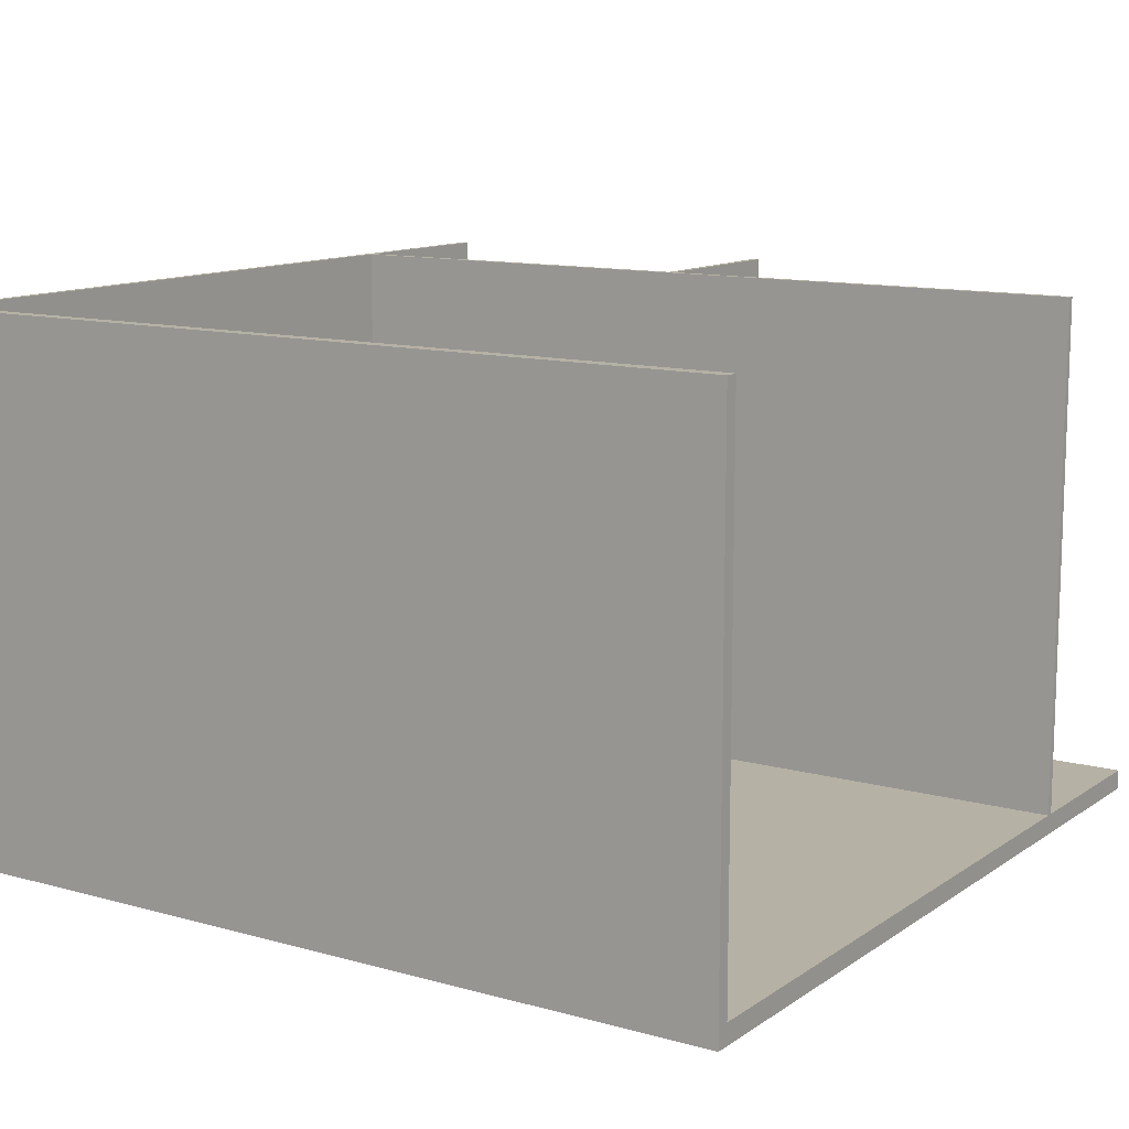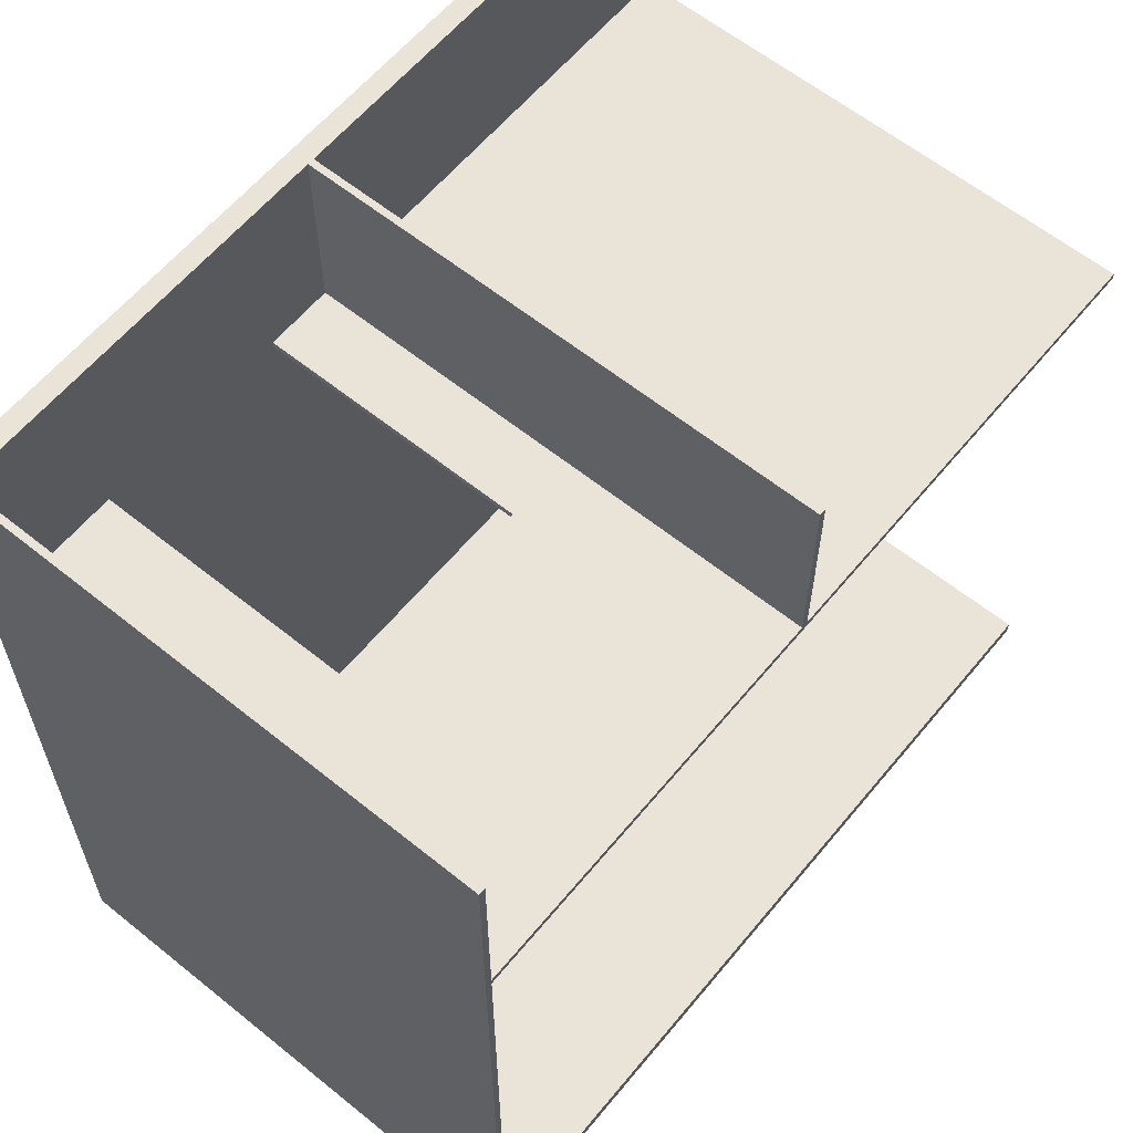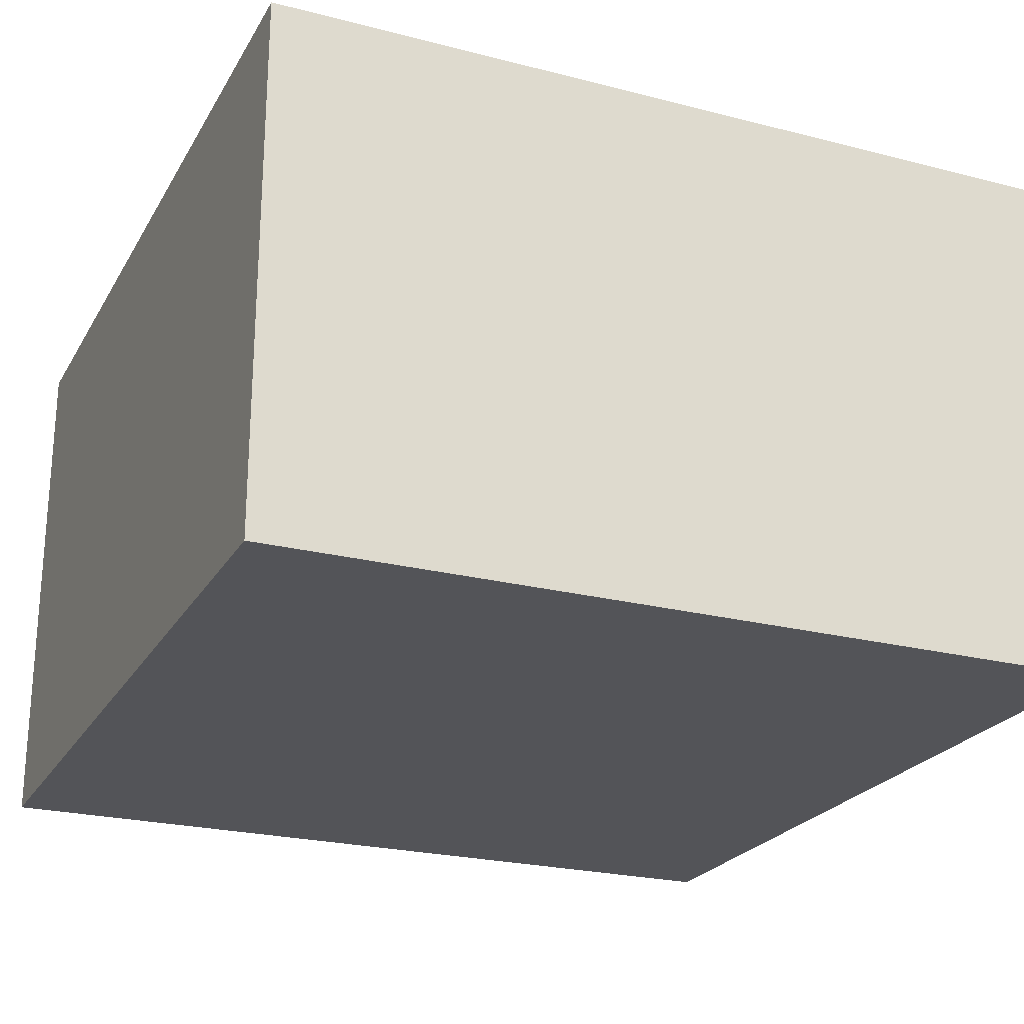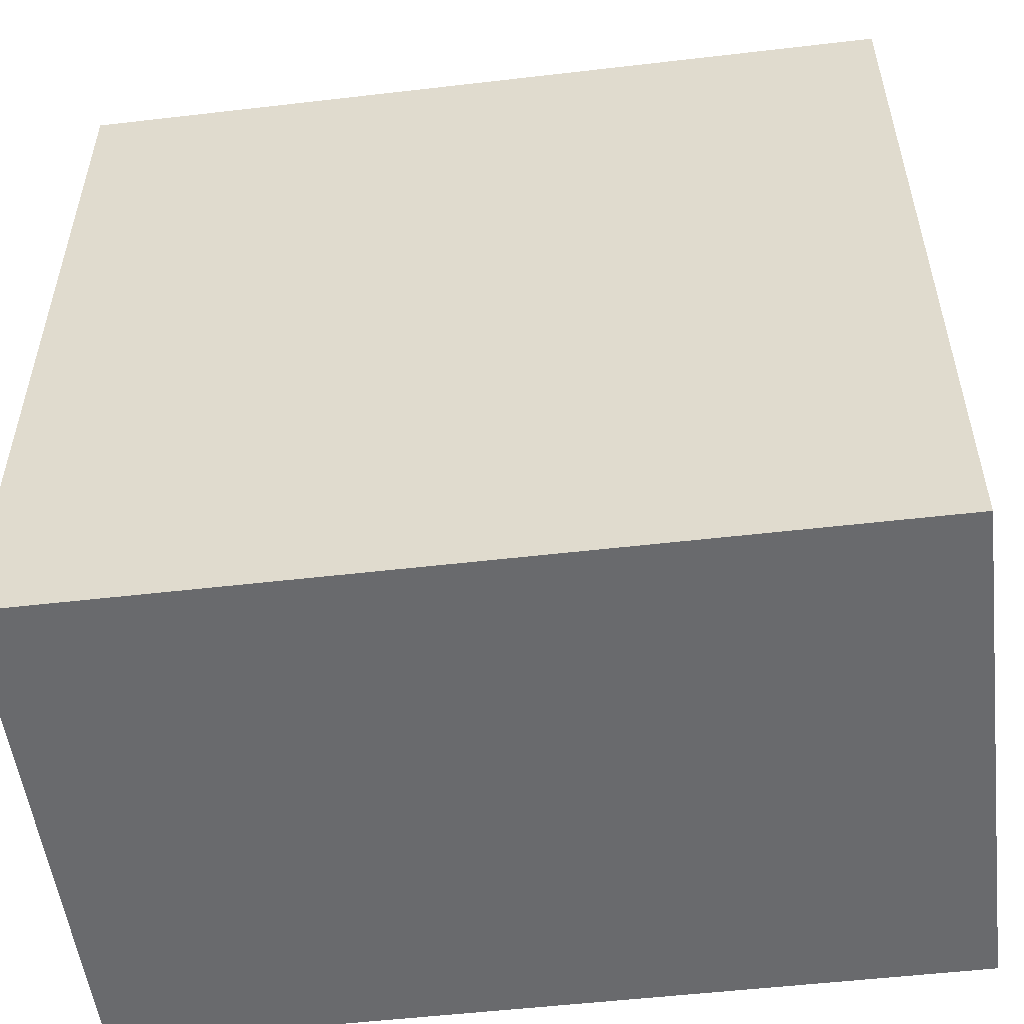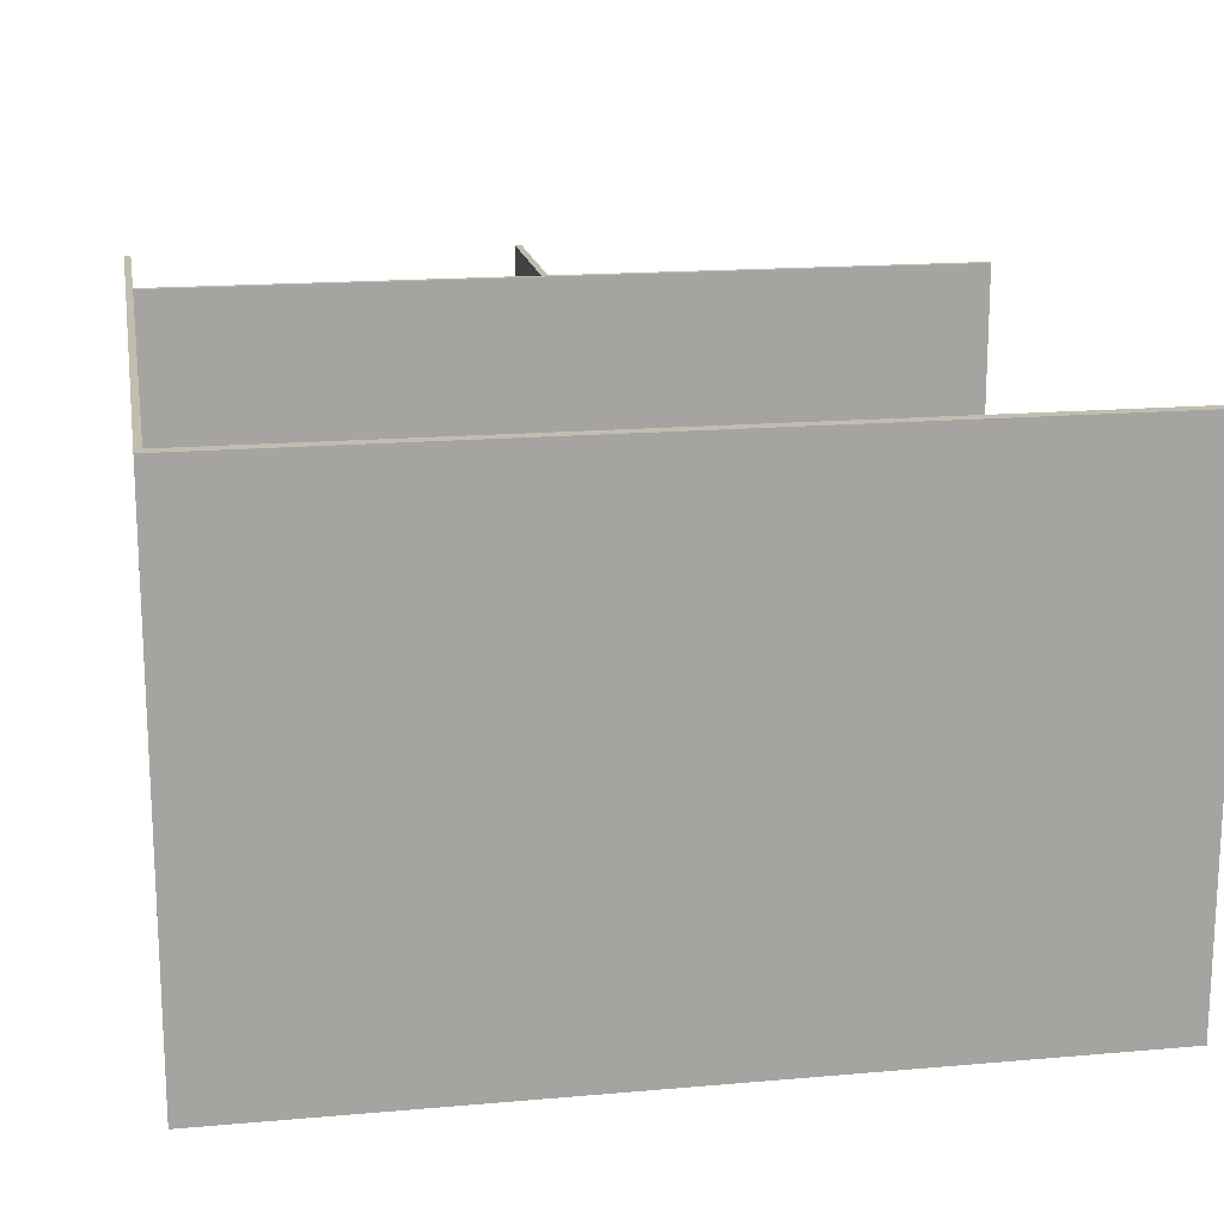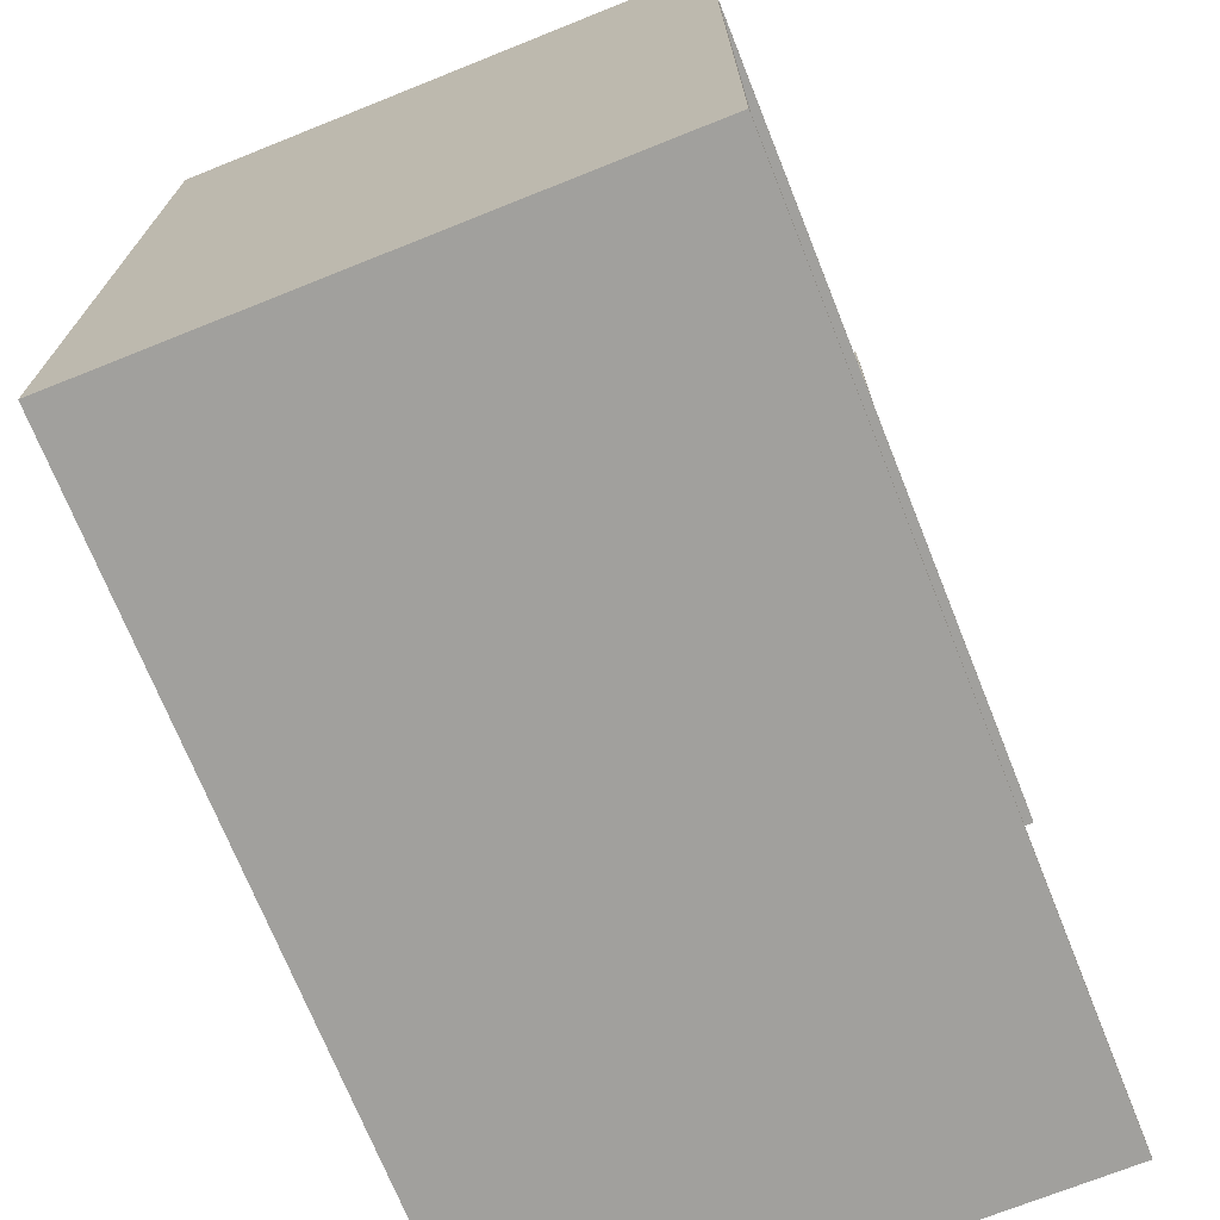
<metadata>
{"format":"obj","ext":"obj","renderer":"f3d","projection":"perspective","resolution":1024,"background":"white","views":[{"elev":12.0,"azim":-146.7,"up":"+Y"},{"elev":60.9,"azim":129.4,"up":"+Z"},{"elev":-23.6,"azim":156.7,"up":"+Y"},{"elev":-53.1,"azim":7.1,"up":"+Z"},{"elev":17.0,"azim":170.0,"up":"+Y"},{"elev":-71.6,"azim":111.8,"up":"+Z"}]}
</metadata>
<code>
g 4x4 second-4
v -63 0 63
v -63 0 -63
v -63 3 63
v -63 3 36
v -63 3 35
v -63 3 -61
v -63 80 36
v -63 80 35
v -63 80 -61
v -63 80 -63
v 3 3 63
v 3 3 36
v 3 80 63
v 3 80 36
v 44 3 36
v 44 3 35
v 44 43 36
v 44 43 35
v 62 3 63
v 62 3 36
v 62 3 35
v 62 3 -61
v 62 80 63
v 62 80 36
v 62 80 35
v 62 80 -61
v 4 3 63
v 4 3 36
v 4 80 63
v 4 80 36
v 14 3 36
v 14 3 35
v 14 43 36
v 14 43 35
v 63 0 63
v 63 0 -63
v 63 80 63
v 63 80 -63
v -63 0 63
v -63 3 63
v 3 3 63
v 3 80 63
v 4 3 63
v 4 80 63
v 62 3 63
v 62 80 63
v 63 0 63
v 63 80 63
v -63 3 36
v -63 80 36
v 3 3 36
v 3 80 36
v 4 3 36
v 4 80 36
v 14 3 36
v 14 43 36
v 44 3 36
v 44 43 36
v 62 3 36
v 62 80 36
v -63 3 -61
v -63 80 -61
v 62 3 -61
v 62 80 -61
v -63 3 35
v -63 80 35
v 14 3 35
v 14 43 35
v 44 3 35
v 44 43 35
v 62 3 35
v 62 80 35
v -63 0 -63
v -63 80 -63
v 63 0 -63
v 63 80 -63
v -63 0 63
v 63 0 63
v -63 0 -63
v 63 0 -63
v 14 43 36
v 44 43 36
v 14 43 35
v 44 43 35
v -63 3 63
v 3 3 63
v 4 3 63
v 62 3 63
v -63 3 36
v 3 3 36
v 4 3 36
v 14 3 36
v 44 3 36
v 62 3 36
v -63 3 35
v 14 3 35
v 44 3 35
v 62 3 35
v -63 3 -61
v 62 3 -61
v 3 80 63
v 4 80 63
v 62 80 63
v 63 80 63
v -63 80 36
v 3 80 36
v 4 80 36
v 62 80 36
v -63 80 35
v 62 80 35
v -63 80 -61
v 62 80 -61
v -63 80 -63
v 63 80 -63
f 3 2 1
f 4 2 3
f 5 2 4
f 6 2 5
f 7 5 4
f 8 5 7
f 9 2 6
f 10 2 9
f 13 12 11
f 14 12 13
f 17 16 15
f 18 16 17
f 23 20 19
f 24 20 23
f 25 22 21
f 26 22 25
f 27 28 29
f 29 28 30
f 31 32 33
f 33 32 34
f 35 36 37
f 37 36 38
f 41 40 39
f 43 41 39
f 43 42 41
f 44 42 43
f 45 43 39
f 47 45 39
f 47 46 45
f 48 46 47
f 51 50 49
f 52 50 51
f 55 54 53
f 56 54 55
f 58 54 56
f 59 58 57
f 60 54 58
f 60 58 59
f 63 62 61
f 64 62 63
f 65 66 67
f 67 66 68
f 68 66 70
f 69 70 71
f 70 66 72
f 71 70 72
f 73 74 75
f 75 74 76
f 79 78 77
f 80 78 79
f 83 82 81
f 84 82 83
f 85 86 89
f 89 86 90
f 87 88 91
f 91 88 92
f 92 88 93
f 93 88 94
f 92 93 96
f 96 93 97
f 95 96 99
f 97 98 99
f 96 97 99
f 99 98 100
f 101 102 106
f 106 102 107
f 103 104 108
f 106 107 109
f 107 108 109
f 105 106 109
f 108 104 110
f 109 108 110
f 110 104 112
f 111 112 113
f 112 104 114
f 113 112 114

</code>
